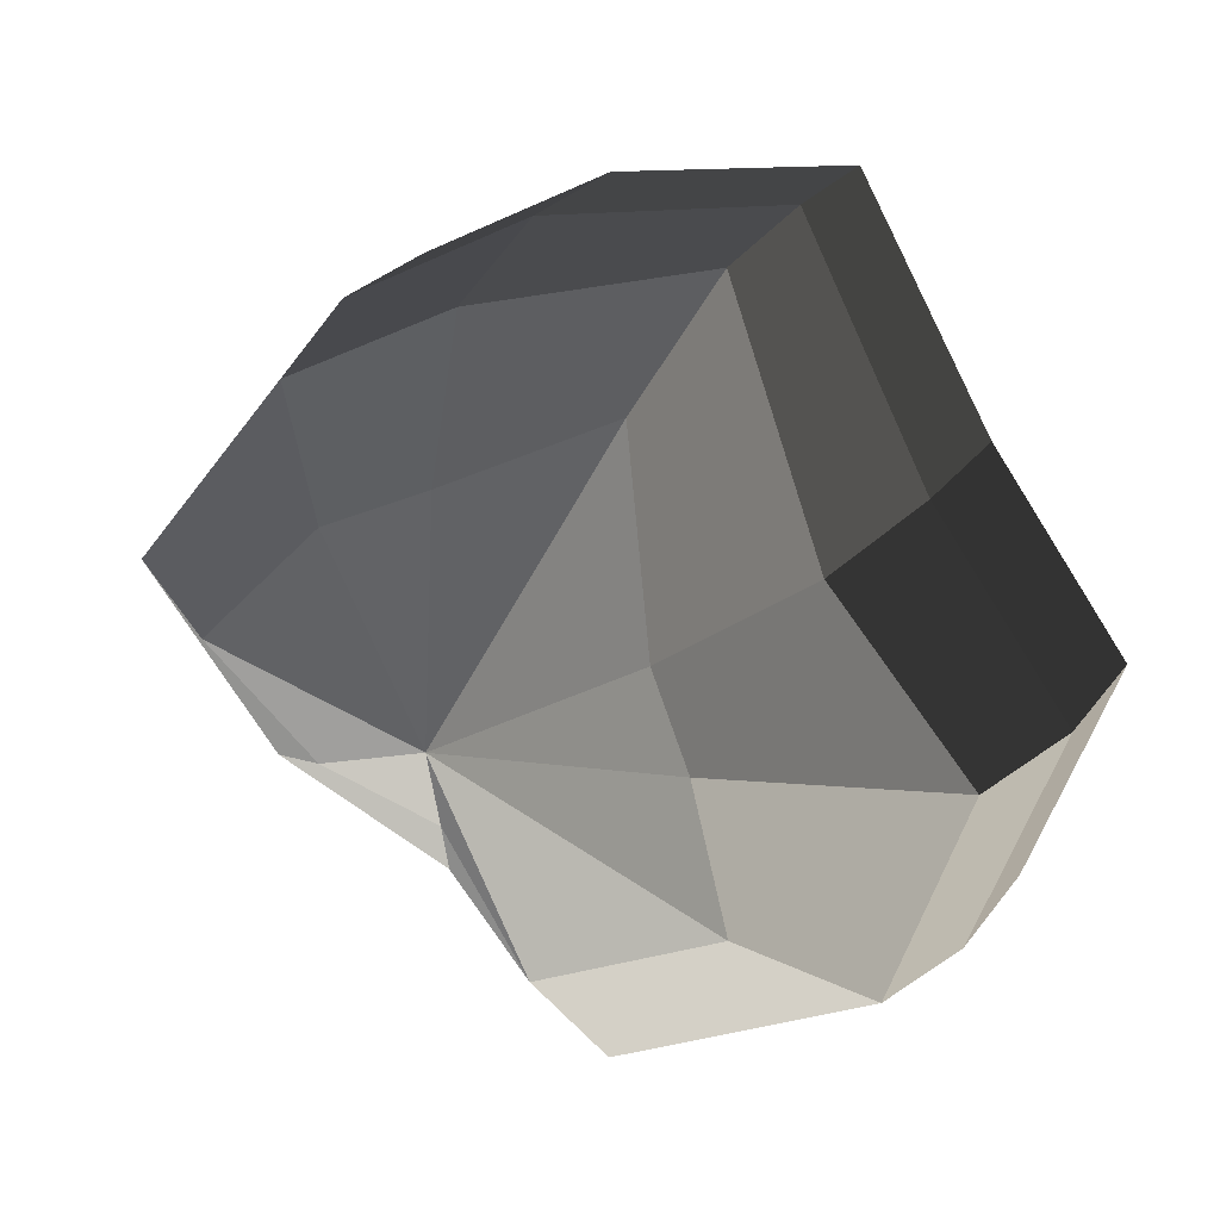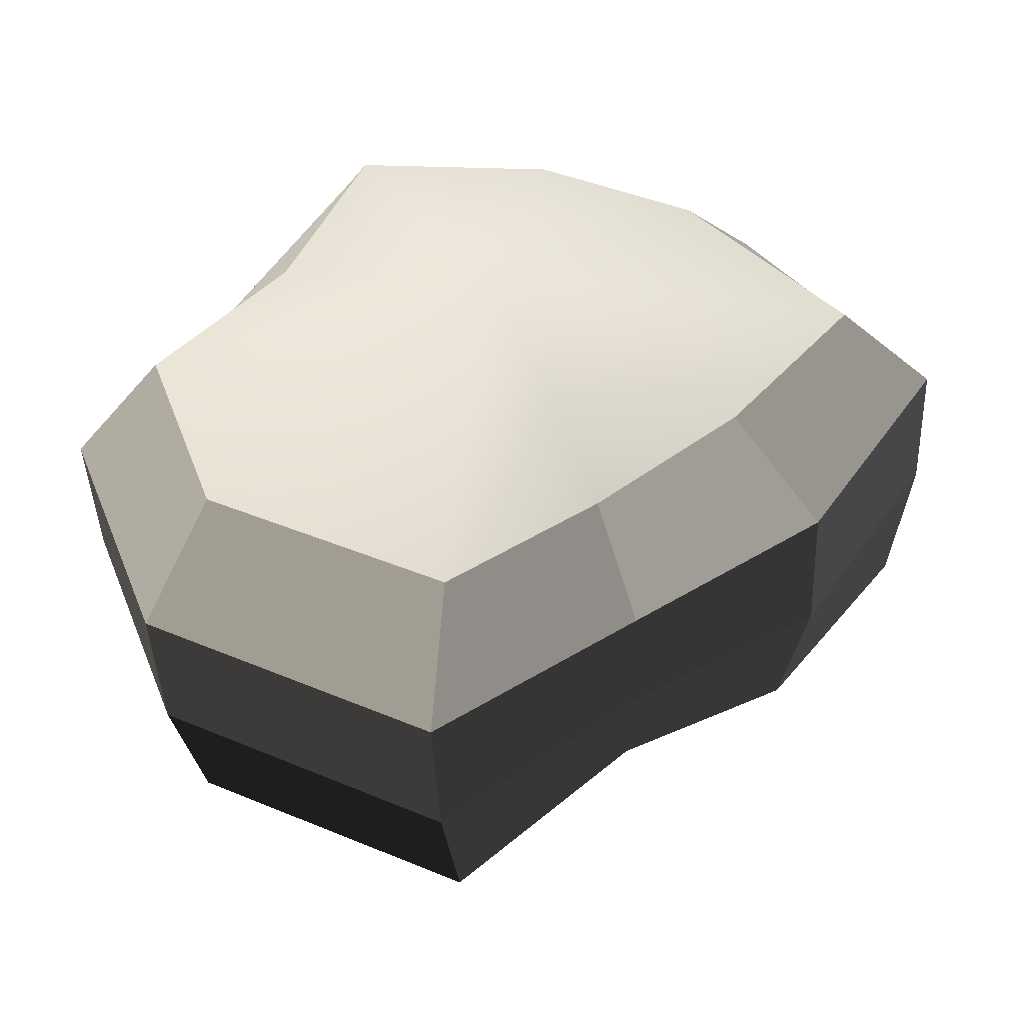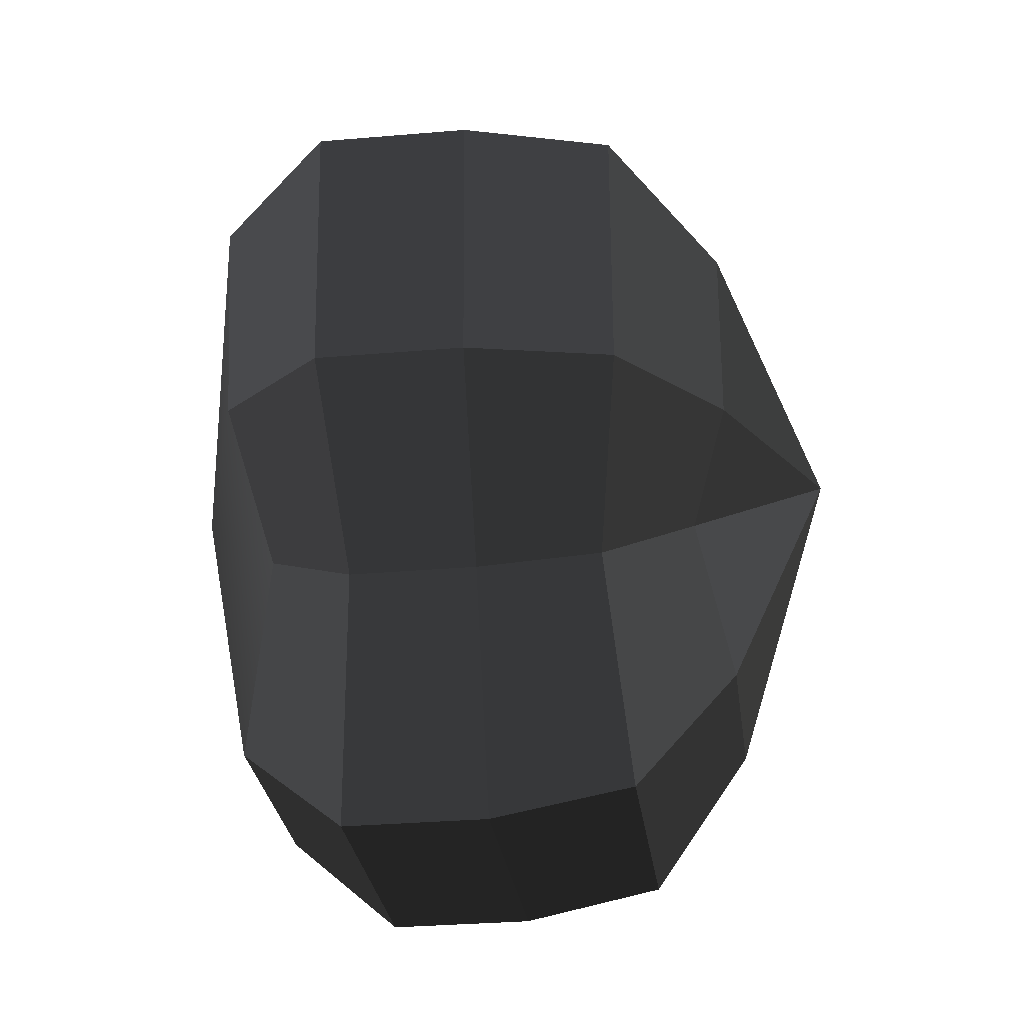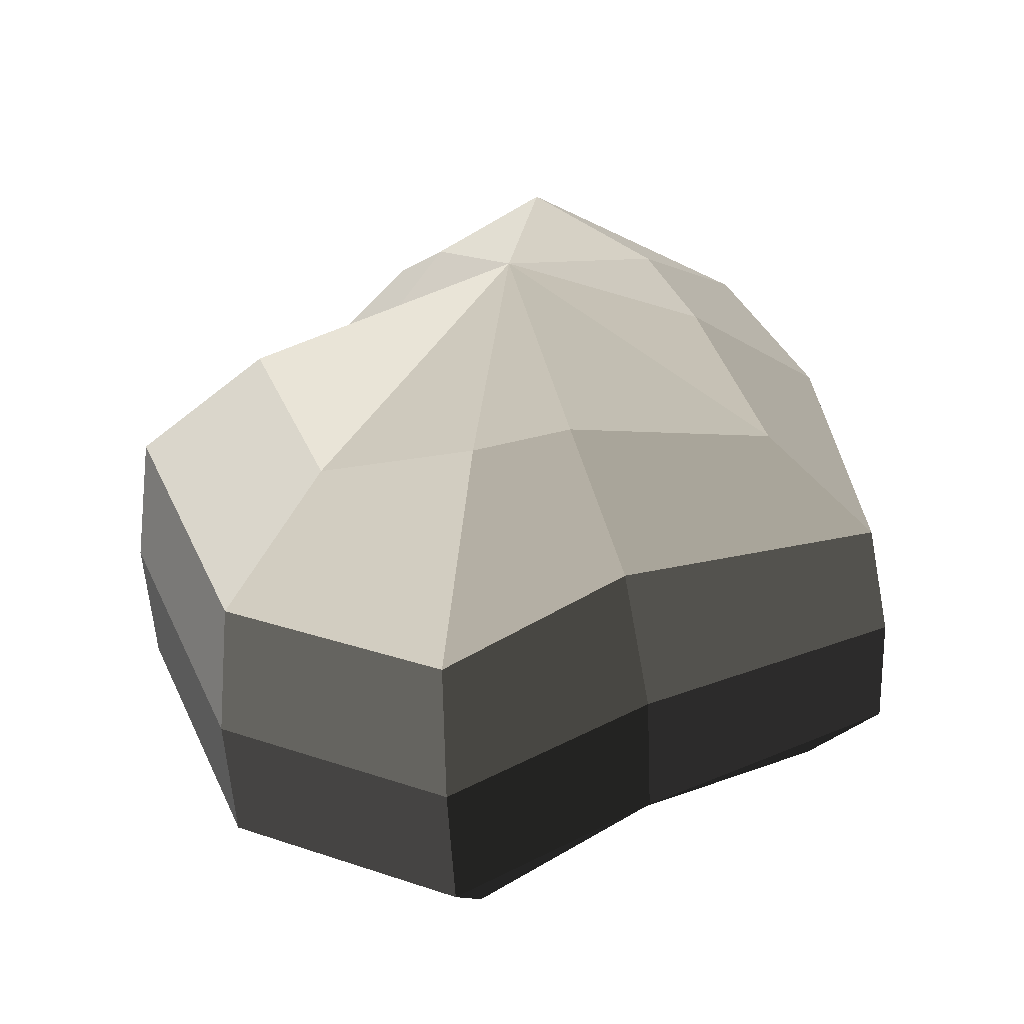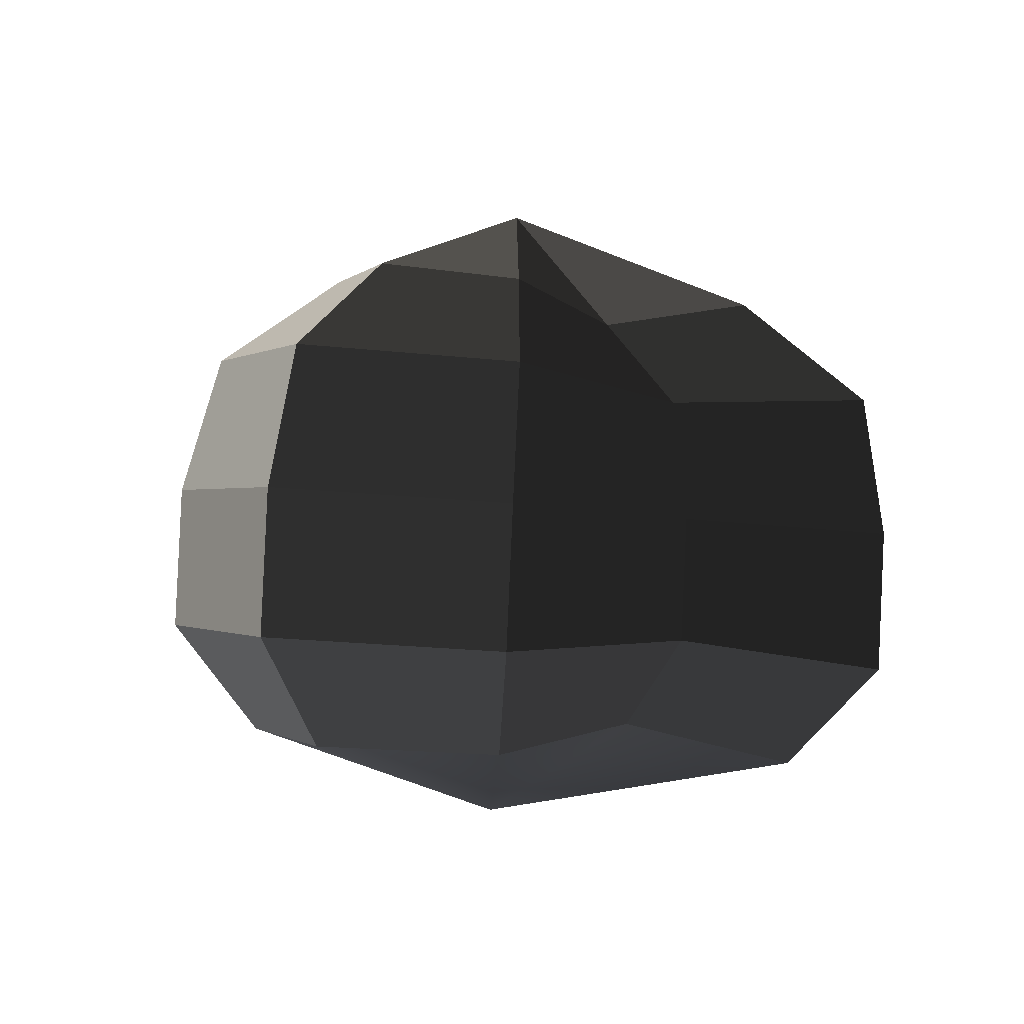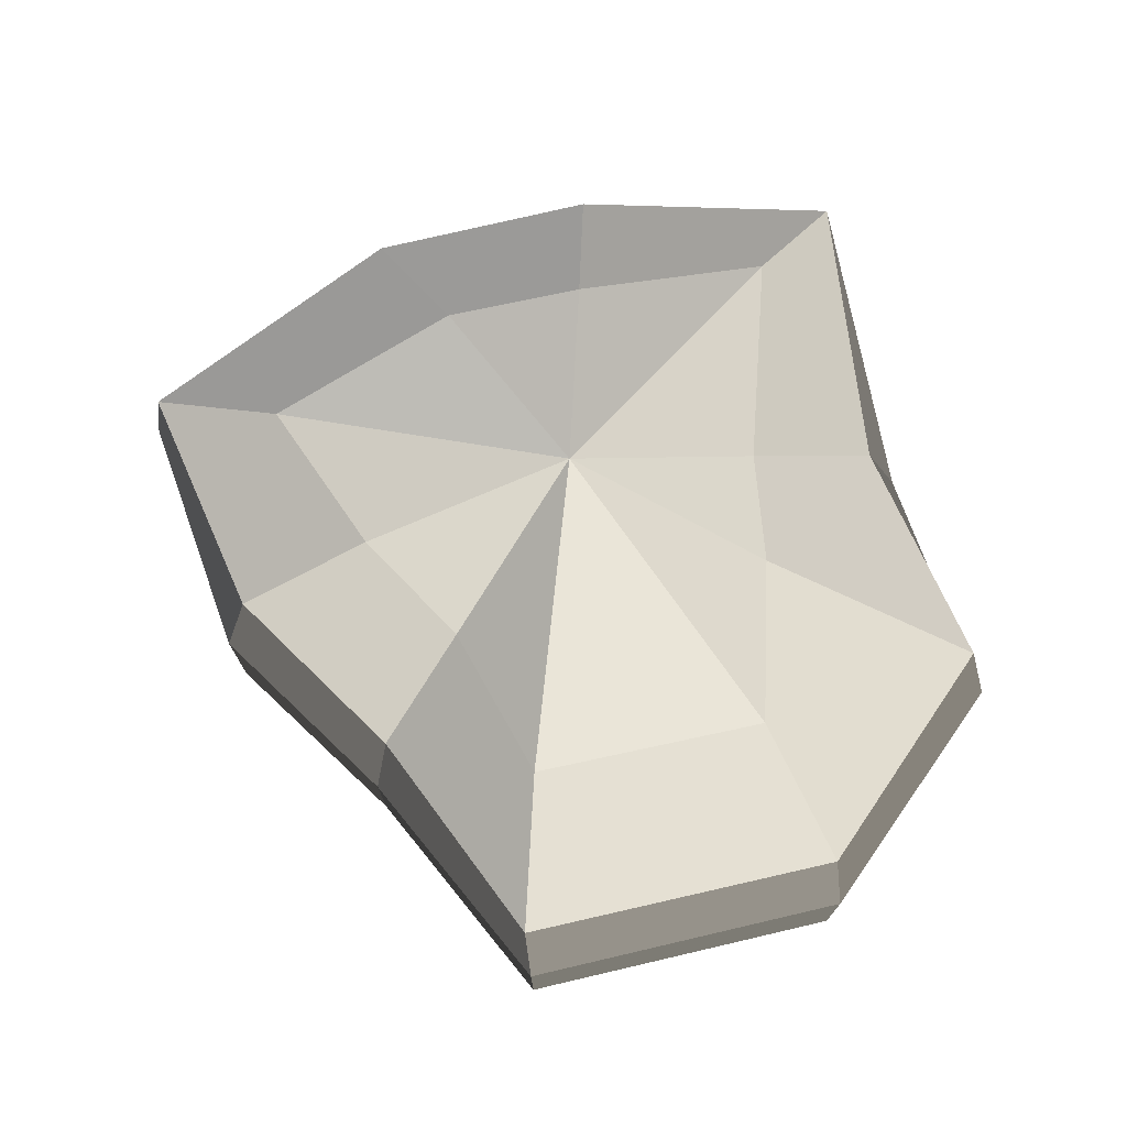
<metadata>
{"format":"obj","ext":"obj","renderer":"f3d","projection":"perspective","resolution":1024,"background":"white","views":[{"elev":22.5,"azim":-152.1,"up":"+Z"},{"elev":-39.4,"azim":2.8,"up":"+Z"},{"elev":-54.6,"azim":96.7,"up":"+Z"},{"elev":38.7,"azim":-85.5,"up":"+Y"},{"elev":-3.1,"azim":117.1,"up":"+Y"},{"elev":72.9,"azim":-166.3,"up":"+Y"}]}
</metadata>
<code>
v -0.1264 -0.1378 -0.1208
v 0.01334 -0.17 -0.007612
v -0.009984 -0.1407 -0.1783
v -0.1613 -0.1317 -0.02525
v -0.09922 -0.1266 0.04353
v -0.06336 -0.1014 0.1519
v 0.03837 -0.1202 0.1224
v 0.1153 -0.1221 0.08427
v 0.1914 -0.1273 -0.002081
v 0.131 -0.1326 -0.07434
v 0.06213 -0.1181 -0.1147
v -0.009984 -0.1407 -0.1783
v -0.01923 -0.08968 -0.2275
v -0.1614 -0.08605 -0.1558
v -0.1264 -0.1378 -0.1208
v -0.1264 -0.1378 -0.1208
v -0.1614 -0.08605 -0.1558
v -0.2087 -0.07829 -0.03372
v -0.1613 -0.1317 -0.02525
v -0.1613 -0.1317 -0.02525
v -0.2087 -0.07829 -0.03372
v -0.1412 -0.07123 0.06388
v -0.09922 -0.1266 0.04353
v -0.09922 -0.1266 0.04353
v -0.1412 -0.07123 0.06388
v -0.081 -0.05256 0.1866
v -0.06336 -0.1014 0.1519
v -0.06336 -0.1014 0.1519
v -0.081 -0.05256 0.1866
v 0.04699 -0.06287 0.1665
v 0.03837 -0.1202 0.1224
v 0.03837 -0.1202 0.1224
v 0.04699 -0.06287 0.1665
v 0.1497 -0.06553 0.1142
v 0.1153 -0.1221 0.08427
v 0.1153 -0.1221 0.08427
v 0.1497 -0.06553 0.1142
v 0.2382 -0.07234 0.001281
v 0.1914 -0.1273 -0.002081
v 0.1914 -0.1273 -0.002081
v 0.2382 -0.07234 0.001281
v 0.1723 -0.07962 -0.0998
v 0.131 -0.1326 -0.07434
v 0.131 -0.1326 -0.07434
v 0.1723 -0.07962 -0.0998
v 0.07924 -0.07397 -0.1538
v 0.06213 -0.1181 -0.1147
v 0.06213 -0.1181 -0.1147
v 0.07924 -0.07397 -0.1538
v -0.01923 -0.08968 -0.2275
v -0.009984 -0.1407 -0.1783
v -0.01923 -0.08968 -0.2275
v -0.01965 -0.0163 -0.2309
v -0.1618 -0.01267 -0.1593
v -0.1614 -0.08605 -0.1558
v -0.1614 -0.08605 -0.1558
v -0.1618 -0.01267 -0.1593
v -0.2092 -0.004908 -0.03717
v -0.2087 -0.07829 -0.03372
v -0.2087 -0.07829 -0.03372
v -0.2092 -0.004908 -0.03717
v -0.1416 0.002147 0.06043
v -0.1412 -0.07123 0.06388
v -0.1412 -0.07123 0.06388
v -0.1416 0.002147 0.06043
v -0.08136 0.01044 0.1836
v -0.081 -0.05256 0.1866
v -0.081 -0.05256 0.1866
v -0.08136 0.01044 0.1836
v 0.04657 0.01051 0.163
v 0.04699 -0.06287 0.1665
v 0.04699 -0.06287 0.1665
v 0.04657 0.01051 0.163
v 0.1493 0.00785 0.1107
v 0.1497 -0.06553 0.1142
v 0.1497 -0.06553 0.1142
v 0.1493 0.00785 0.1107
v 0.2378 0.001035 -0.002176
v 0.2382 -0.07234 0.001281
v 0.2382 -0.07234 0.001281
v 0.2378 0.001035 -0.002176
v 0.1719 -0.006238 -0.1033
v 0.1723 -0.07962 -0.0998
v 0.1723 -0.07962 -0.0998
v 0.1719 -0.006238 -0.1033
v 0.07888 -0.01096 -0.1568
v 0.07924 -0.07397 -0.1538
v 0.07924 -0.07397 -0.1538
v 0.07888 -0.01096 -0.1568
v -0.01965 -0.0163 -0.2309
v -0.01923 -0.08968 -0.2275
v -0.01965 -0.0163 -0.2309
v -0.01528 0.05642 -0.2215
v -0.1518 0.05984 -0.1536
v -0.1618 -0.01267 -0.1593
v -0.1618 -0.01267 -0.1593
v -0.1518 0.05984 -0.1536
v -0.1944 0.0671 -0.03964
v -0.2092 -0.004908 -0.03717
v -0.2092 -0.004908 -0.03717
v -0.1944 0.0671 -0.03964
v -0.1245 0.07336 0.04576
v -0.1416 0.002147 0.06043
v -0.1416 0.002147 0.06043
v -0.1245 0.07336 0.04576
v -0.07656 0.07055 0.1709
v -0.08136 0.01044 0.1836
v -0.08136 0.01044 0.1836
v -0.07656 0.07055 0.1709
v 0.04392 0.08103 0.1404
v 0.04657 0.01051 0.163
v 0.04657 0.01051 0.163
v 0.04392 0.08103 0.1404
v 0.1372 0.07867 0.09374
v 0.1493 0.00785 0.1107
v 0.1493 0.00785 0.1107
v 0.1372 0.07867 0.09374
v 0.2249 0.07245 -0.01014
v 0.2378 0.001035 -0.002176
v 0.2378 0.001035 -0.002176
v 0.2249 0.07245 -0.01014
v 0.1568 0.06595 -0.09935
v 0.1719 -0.006238 -0.1033
v 0.1719 -0.006238 -0.1033
v 0.1568 0.06595 -0.09935
v 0.07308 0.05056 -0.147
v 0.07888 -0.01096 -0.1568
v 0.07888 -0.01096 -0.1568
v 0.07308 0.05056 -0.147
v -0.01528 0.05642 -0.2215
v -0.01965 -0.0163 -0.2309
v -0.01528 0.05642 -0.2215
v -0.004449 0.1112 -0.1566
v -0.1027 0.1136 -0.1092
v -0.1518 0.05984 -0.1536
v -0.1518 0.05984 -0.1536
v -0.1027 0.1136 -0.1092
v -0.08644 0.1187 -0.03395
v -0.1944 0.0671 -0.03964
v -0.1944 0.0671 -0.03964
v -0.08644 0.1187 -0.03395
v -0.06927 0.1221 0.01413
v -0.1245 0.07336 0.04576
v -0.1245 0.07336 0.04576
v -0.06927 0.1221 0.01413
v -0.05205 0.1109 0.1154
v -0.07656 0.07055 0.1709
v -0.07656 0.07055 0.1709
v -0.05205 0.1109 0.1154
v 0.03058 0.127 0.07563
v 0.04392 0.08103 0.1404
v 0.04392 0.08103 0.1404
v 0.03058 0.127 0.07563
v 0.08852 0.1256 0.0481
v 0.1372 0.07867 0.09374
v 0.1372 0.07867 0.09374
v 0.08852 0.1256 0.0481
v 0.1562 0.1217 -0.01878
v 0.2249 0.07245 -0.01014
v 0.2249 0.07245 -0.01014
v 0.1562 0.1217 -0.01878
v 0.09884 0.1179 -0.06939
v 0.1568 0.06595 -0.09935
v 0.1568 0.06595 -0.09935
v 0.09884 0.1179 -0.06939
v 0.04828 0.09745 -0.09772
v 0.07308 0.05056 -0.147
v 0.07308 0.05056 -0.147
v 0.04828 0.09745 -0.09772
v -0.004449 0.1112 -0.1566
v -0.01528 0.05642 -0.2215
v -0.004449 0.1112 -0.1566
v 0.01141 0.1682 -0.02355
v -0.1027 0.1136 -0.1092
v -0.1027 0.1136 -0.1092
v 0.01141 0.1682 -0.02355
v -0.08644 0.1187 -0.03395
v -0.08644 0.1187 -0.03395
v 0.01141 0.1682 -0.02355
v -0.06927 0.1221 0.01413
v -0.06927 0.1221 0.01413
v 0.01141 0.1682 -0.02355
v -0.05205 0.1109 0.1154
v -0.05205 0.1109 0.1154
v 0.01141 0.1682 -0.02355
v 0.03058 0.127 0.07563
v 0.03058 0.127 0.07563
v 0.01141 0.1682 -0.02355
v 0.08852 0.1256 0.0481
v 0.08852 0.1256 0.0481
v 0.01141 0.1682 -0.02355
v 0.1562 0.1217 -0.01878
v 0.1562 0.1217 -0.01878
v 0.01141 0.1682 -0.02355
v 0.09884 0.1179 -0.06939
v 0.09884 0.1179 -0.06939
v 0.01141 0.1682 -0.02355
v 0.04828 0.09745 -0.09772
v 0.04828 0.09745 -0.09772
v 0.01141 0.1682 -0.02355
v -0.004449 0.1112 -0.1566
g Foliage6_17_3505_51
f 1 3 2
f 4 1 2
f 5 4 2
f 6 5 2
f 7 6 2
f 8 7 2
f 9 8 2
f 10 9 2
f 11 10 2
f 3 11 2
f 12 14 13
f 12 15 14
f 16 18 17
f 16 19 18
f 20 22 21
f 20 23 22
f 24 26 25
f 24 27 26
f 28 30 29
f 28 31 30
f 32 34 33
f 32 35 34
f 36 38 37
f 36 39 38
f 40 42 41
f 40 43 42
f 44 46 45
f 44 47 46
f 48 50 49
f 48 51 50
f 52 54 53
f 52 55 54
f 56 58 57
f 56 59 58
f 60 62 61
f 60 63 62
f 64 66 65
f 64 67 66
f 68 70 69
f 68 71 70
f 72 74 73
f 72 75 74
f 76 78 77
f 76 79 78
f 80 82 81
f 80 83 82
f 84 86 85
f 84 87 86
f 88 90 89
f 88 91 90
f 92 94 93
f 92 95 94
f 96 98 97
f 96 99 98
f 100 102 101
f 100 103 102
f 104 106 105
f 104 107 106
f 108 110 109
f 108 111 110
f 112 114 113
f 112 115 114
f 116 118 117
f 116 119 118
f 120 122 121
f 120 123 122
f 124 126 125
f 124 127 126
f 128 130 129
f 128 131 130
f 132 134 133
f 132 135 134
f 136 138 137
f 136 139 138
f 140 142 141
f 140 143 142
f 144 146 145
f 144 147 146
f 148 150 149
f 148 151 150
f 152 154 153
f 152 155 154
f 156 158 157
f 156 159 158
f 160 162 161
f 160 163 162
f 164 166 165
f 164 167 166
f 168 170 169
f 168 171 170
f 172 174 173
f 175 177 176
f 178 180 179
f 181 183 182
f 184 186 185
f 187 189 188
f 190 192 191
f 193 195 194
f 196 198 197
f 199 201 200

</code>
